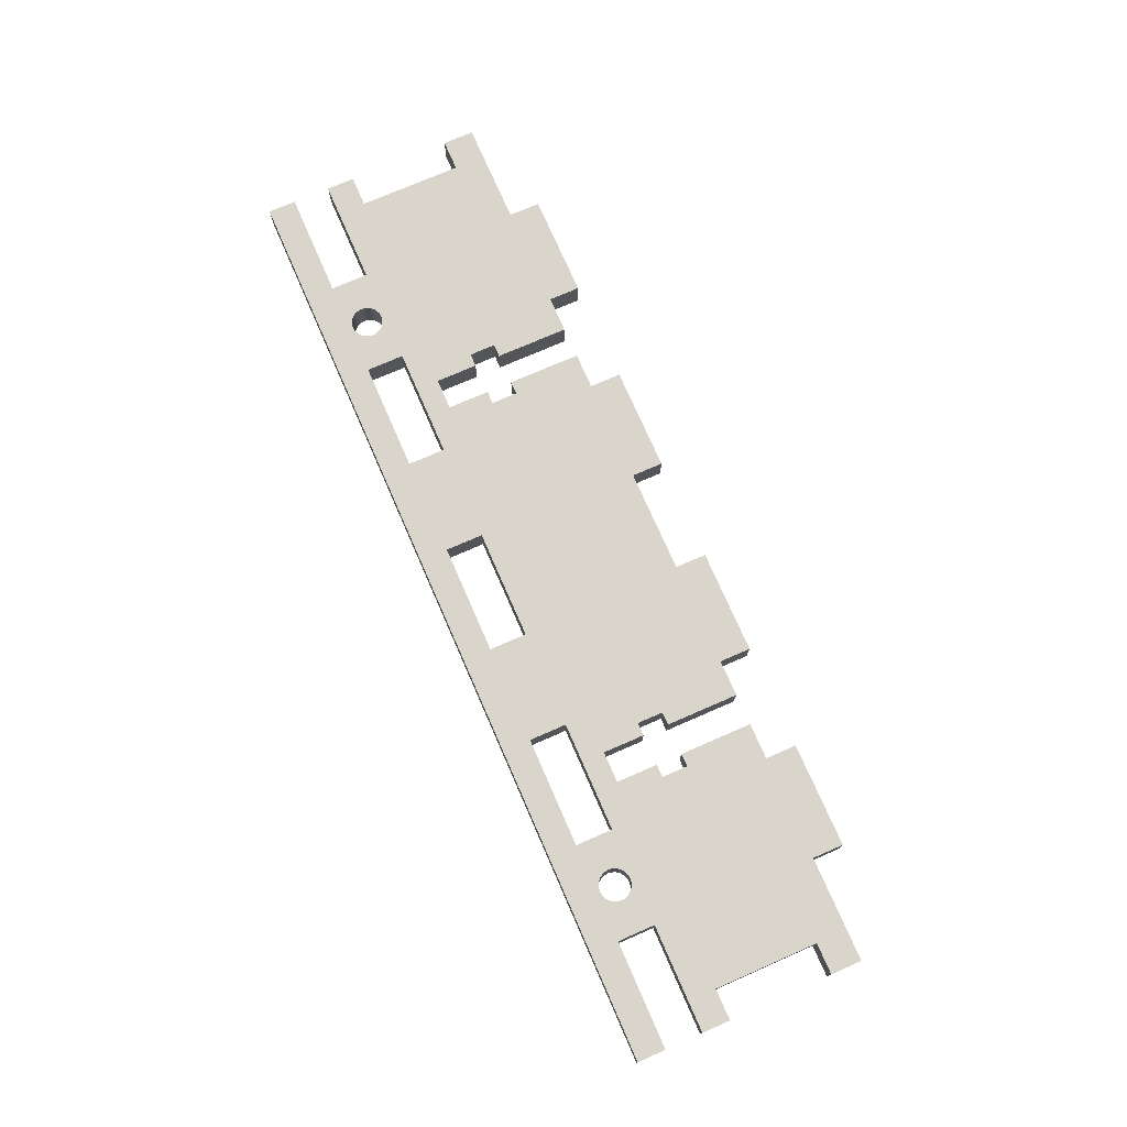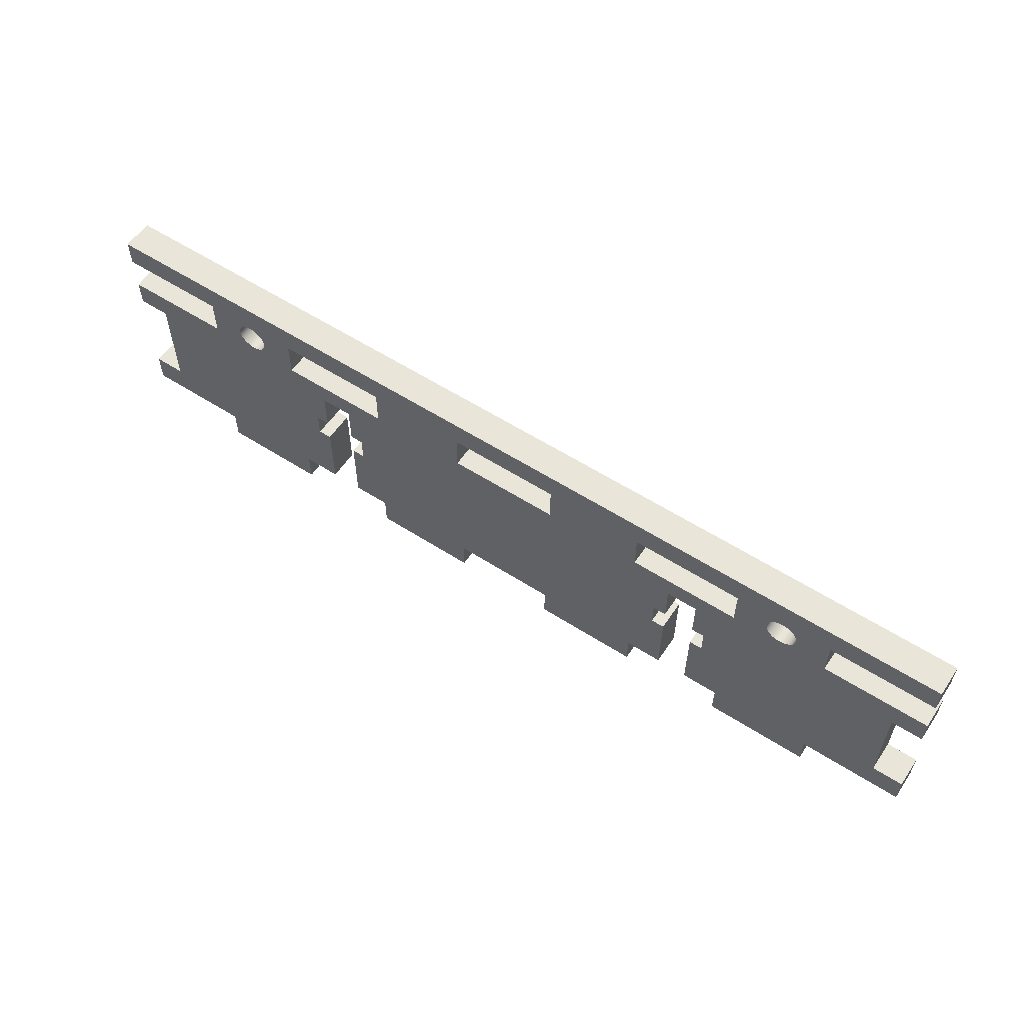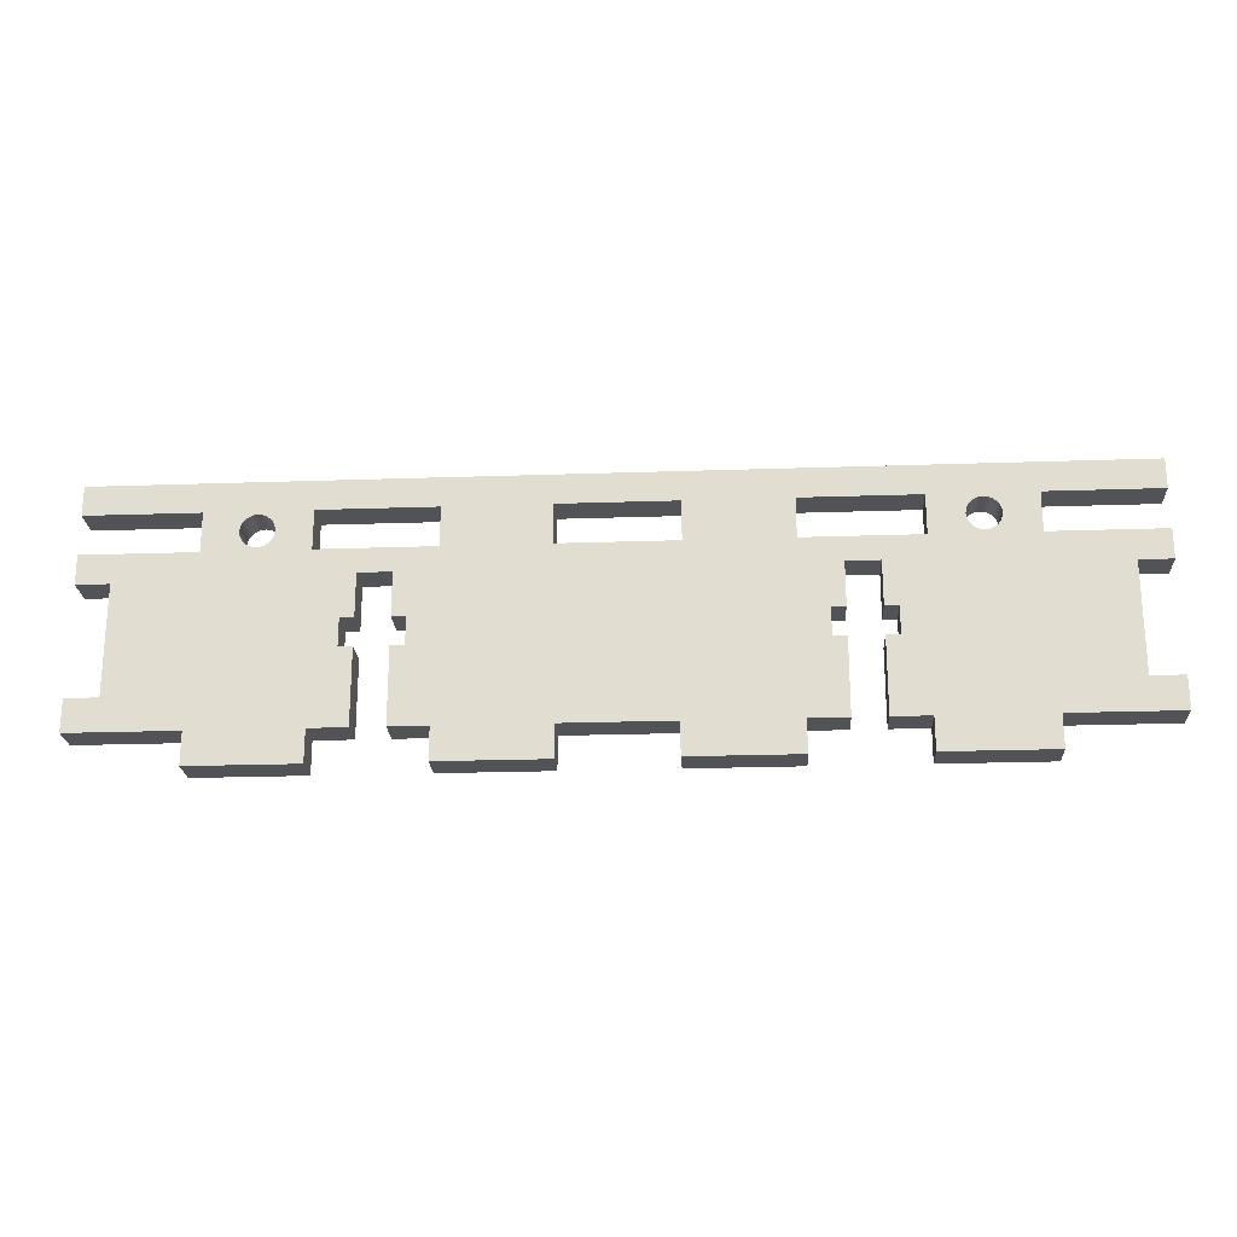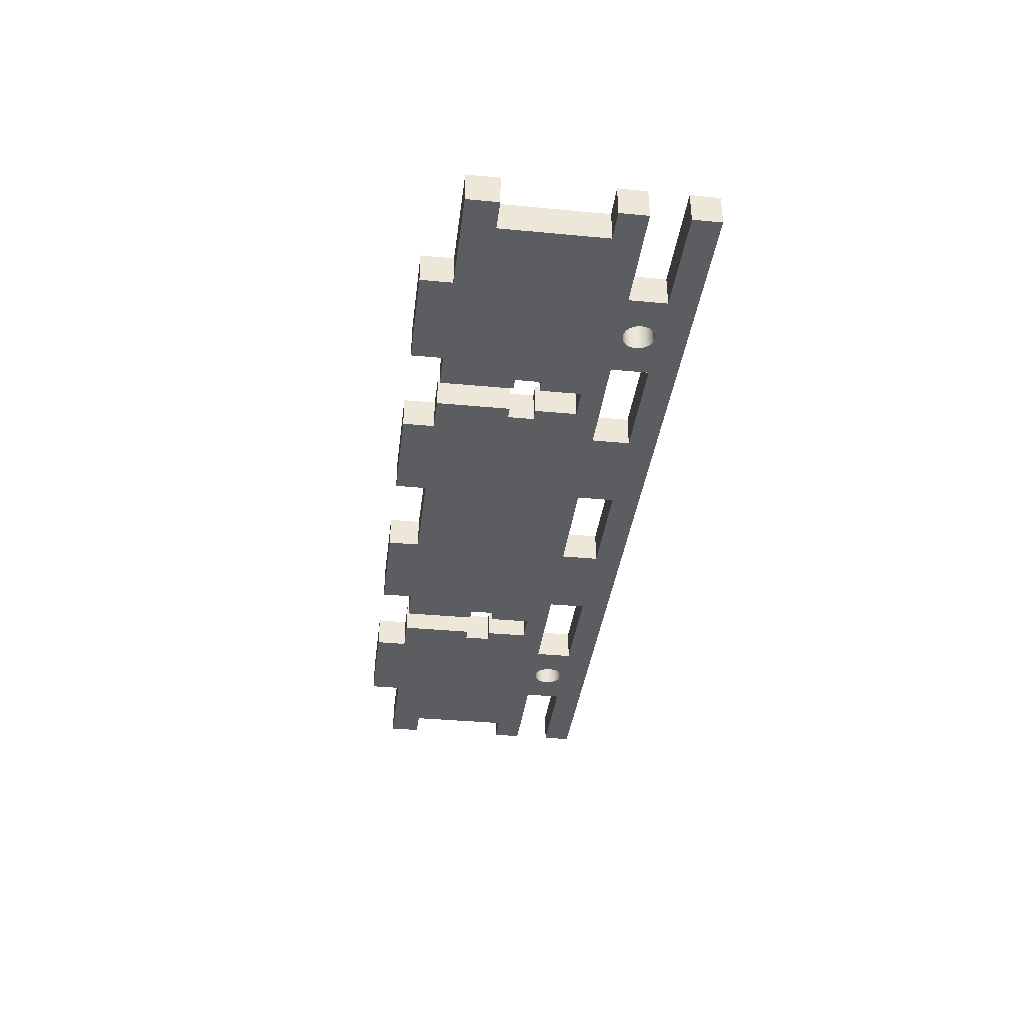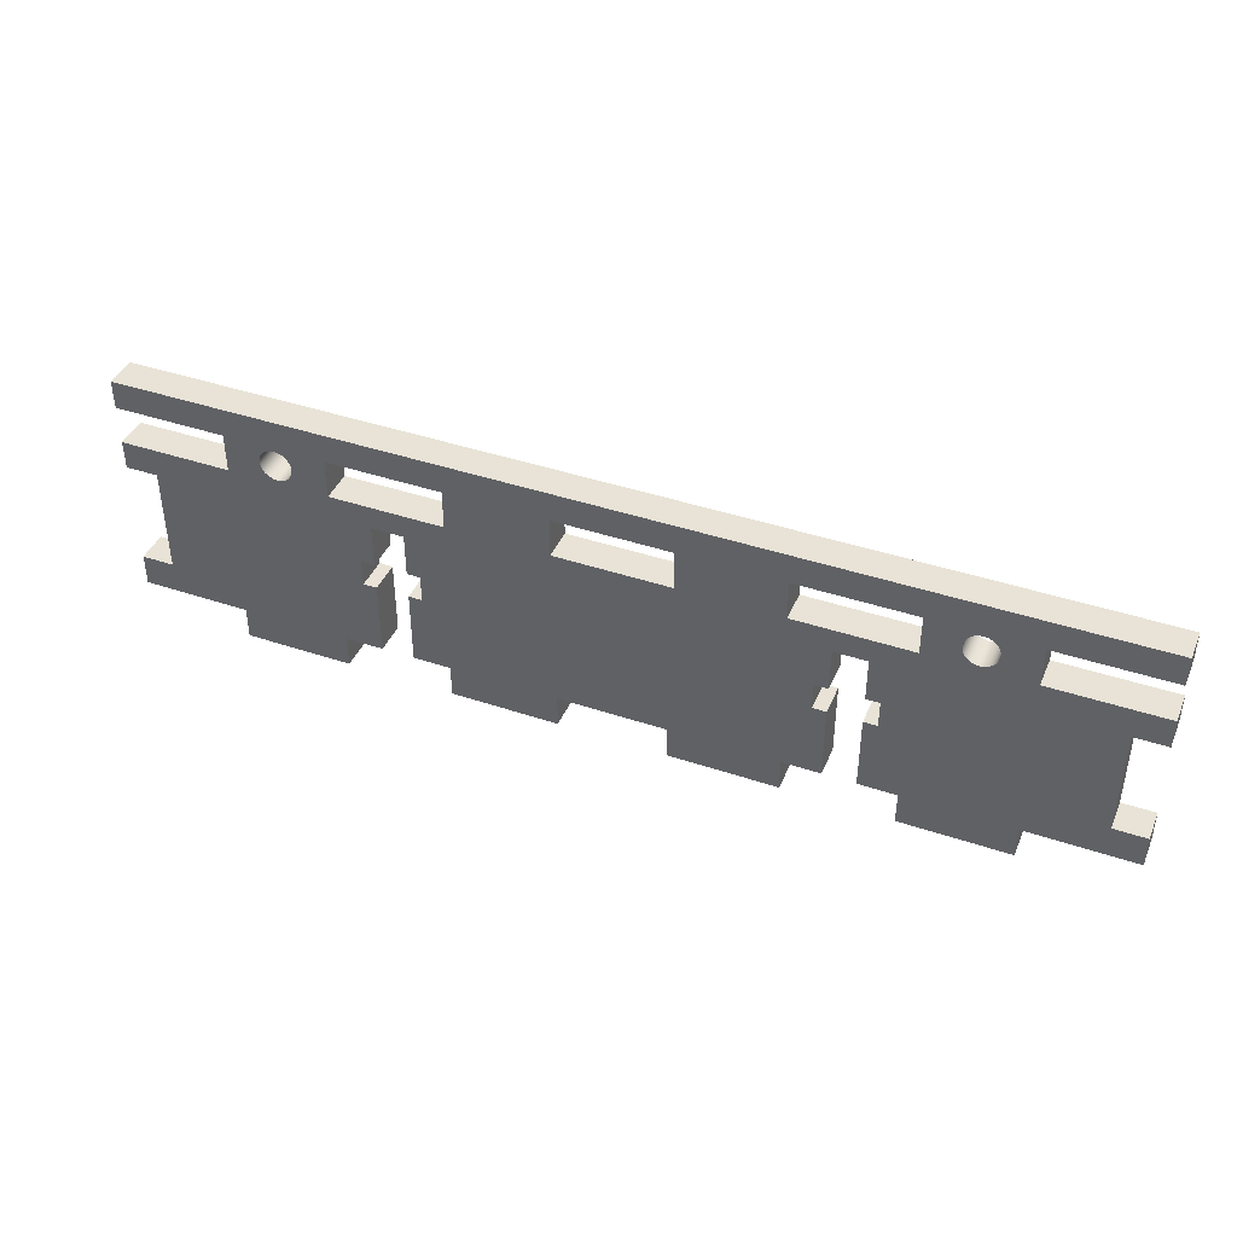
<metadata>
{"format":"obj","ext":"obj","renderer":"f3d","projection":"perspective","resolution":1024,"background":"white","views":[{"elev":74.3,"azim":-113.6,"up":"+Z"},{"elev":58.0,"azim":33.6,"up":"+Y"},{"elev":-22.5,"azim":3.4,"up":"+Y"},{"elev":-36.6,"azim":83.0,"up":"+Z"},{"elev":41.6,"azim":22.2,"up":"+Y"}]}
</metadata>
<code>
g Body1
v 39.8 -2.8 0
v 39.8 0.8 0
v 39.8 0.8 3
v 39.8 -2.8 3
v 50.1 0.8 0
v 50.1 0.8 3
v 50.1 3.5 0
v 50.1 3.5 3
v -39.9 3.5 0
v -39.9 3.5 3
v -39.9 0.8 0
v -39.9 0.8 3
v -29.6 0.8 0
v -29.6 0.8 3
v -29.6 -2.8 0
v -29.6 -2.8 3
v -39.9 -2.8 0
v -39.9 -2.8 3
v -39.9 -5.5 0
v -39.9 -5.5 3
v -36.9 -5.5 0
v -36.9 -5.5 3
v -36.9 -15.5 0
v -36.9 -15.5 3
v -39.9 -15.5 0
v -39.9 -15.5 3
v -39.9 -18.5 0
v -39.9 -18.5 3
v -29.9 -18.5 0
v -29.9 -18.5 3
v -29.9 -21.5 0
v -29.9 -21.5 3
v -19.9 -21.5 0
v -19.9 -21.5 3
v -19.9 -18.5 0
v -19.9 -18.5 3
v -16.4 -18.5 0
v -16.4 -18.5 3
v -16.4 -11.5 0
v -16.4 -11.5 3
v -17.65 -11.5 0
v -17.65 -11.5 3
v -17.65 -9 0
v -17.65 -9 3
v -16.4 -9 0
v -16.4 -9 3
v -16.4 -4.998 0
v -16.4 -4.998 3
v -13.4 -4.998 0
v -13.4 -4.998 3
v -13.4 -9 0
v -13.4 -9 3
v -12.15 -9 0
v -12.15 -9 3
v -12.15 -11.5 0
v -12.15 -11.5 3
v -13.4 -11.5 0
v -13.4 -11.5 3
v -13.4 -18.5 0
v -13.4 -18.5 3
v -9.898 -18.5 0
v -9.898 -18.5 3
v -9.898 -21.5 0
v -9.898 -21.5 3
v 0.1017 -21.5 0
v 0.1017 -21.5 3
v 0.1017 -18.5 0
v 0.1017 -18.5 3
v 10.1 -18.5 0
v 10.1 -18.5 3
v 10.1 -21.5 0
v 10.1 -21.5 3
v 20.1 -21.5 0
v 20.1 -21.5 3
v 20.1 -18.5 0
v 20.1 -18.5 3
v 23.6 -18.5 0
v 23.6 -18.5 3
v 23.6 -11.5 0
v 23.6 -11.5 3
v 22.35 -11.5 0
v 22.35 -11.5 3
v 22.35 -9 0
v 22.35 -9 3
v 23.6 -9 0
v 23.6 -9 3
v 23.6 -4.998 0
v 23.6 -4.998 3
v 26.6 -4.998 0
v 26.6 -4.998 3
v 26.6 -9 0
v 26.6 -9 3
v 27.85 -9 0
v 27.85 -9 3
v 27.85 -11.5 0
v 27.85 -11.5 3
v 26.6 -11.5 0
v 26.6 -11.5 3
v 26.6 -18.5 0
v 26.6 -18.5 3
v 30.1 -18.5 0
v 30.1 -18.5 3
v 30.1 -21.5 0
v 30.1 -21.5 3
v 40.1 -21.5 0
v 40.1 -21.5 3
v 40.1 -18.5 0
v 40.1 -18.5 3
v 50.1 -18.5 0
v 50.1 -18.5 3
v 50.1 -15.5 0
v 50.1 -15.5 3
v 47.1 -15.5 0
v 47.1 -15.5 3
v 47.1 -5.5 0
v 47.1 -5.5 3
v 50.1 -5.5 0
v 50.1 -5.5 3
v 50.1 -2.8 0
v 50.1 -2.8 3
v 30.4 0.8 0
v 30.4 -2.8 0
v 30.4 -2.8 3
v 30.4 0.8 3
v 19.8 -2.8 0
v 19.8 -2.8 3
v 19.8 0.8 0
v 19.8 0.8 3
v 10.4 0.8 0
v 10.4 -2.8 0
v 10.4 -2.8 3
v 10.4 0.8 3
v -0.1983 -2.8 0
v -0.1983 -2.8 3
v -0.1983 0.8 0
v -0.1983 0.8 3
v -9.598 0.8 0
v -9.598 -2.8 0
v -9.598 -2.8 3
v -9.598 0.8 3
v -20.2 -2.8 0
v -20.2 -2.8 3
v -20.2 0.8 0
v -20.2 0.8 3
v -23.4 -1 3
v -23.45 -0.6118 3
v -23.6 -0.25 3
v -23.84 0.06065 3
v -24.15 0.299 3
v -24.51 0.4489 3
v -24.9 0.5 3
v -25.29 0.4489 3
v -25.65 0.299 3
v -25.96 0.06065 3
v -26.2 -0.25 3
v -26.35 -0.6118 3
v -26.4 -1 3
v -26.35 -1.388 3
v -26.2 -1.75 3
v -25.96 -2.061 3
v -25.65 -2.299 3
v -25.29 -2.449 3
v -24.9 -2.5 3
v -24.51 -2.449 3
v -24.15 -2.299 3
v -23.84 -2.061 3
v -23.6 -1.75 3
v -23.45 -1.388 3
v -23.4 -1 0
v -23.45 -1.388 0
v -23.6 -1.75 0
v -23.84 -2.061 0
v -24.15 -2.299 0
v -24.51 -2.449 0
v -24.9 -2.5 0
v -25.29 -2.449 0
v -25.65 -2.299 0
v -25.96 -2.061 0
v -26.2 -1.75 0
v -26.35 -1.388 0
v -26.4 -1 0
v -26.35 -0.6118 0
v -26.2 -0.25 0
v -25.96 0.06065 0
v -25.65 0.299 0
v -25.29 0.4489 0
v -24.9 0.5 0
v -24.51 0.4489 0
v -24.15 0.299 0
v -23.84 0.06065 0
v -23.6 -0.25 0
v -23.45 -0.6118 0
v 36.6 -1 3
v 36.55 -0.6118 3
v 36.4 -0.25 3
v 36.16 0.06065 3
v 35.85 0.299 3
v 35.49 0.4489 3
v 35.1 0.5 3
v 34.71 0.4489 3
v 34.35 0.299 3
v 34.04 0.06065 3
v 33.8 -0.25 3
v 33.65 -0.6118 3
v 33.6 -1 3
v 33.65 -1.388 3
v 33.8 -1.75 3
v 34.04 -2.061 3
v 34.35 -2.299 3
v 34.71 -2.449 3
v 35.1 -2.5 3
v 35.49 -2.449 3
v 35.85 -2.299 3
v 36.16 -2.061 3
v 36.4 -1.75 3
v 36.55 -1.388 3
v 36.6 -1 0
v 36.55 -1.388 0
v 36.4 -1.75 0
v 36.16 -2.061 0
v 35.85 -2.299 0
v 35.49 -2.449 0
v 35.1 -2.5 0
v 34.71 -2.449 0
v 34.35 -2.299 0
v 34.04 -2.061 0
v 33.8 -1.75 0
v 33.65 -1.388 0
v 33.6 -1 0
v 33.65 -0.6118 0
v 33.8 -0.25 0
v 34.04 0.06065 0
v 34.35 0.299 0
v 34.71 0.4489 0
v 35.1 0.5 0
v 35.49 0.4489 0
v 35.85 0.299 0
v 36.16 0.06065 0
v 36.4 -0.25 0
v 36.55 -0.6118 0
f 2 3 1
f 1 3 4
f 5 6 2
f 2 6 3
f 7 8 5
f 5 8 6
f 7 9 8
f 8 9 10
f 11 12 9
f 9 12 10
f 13 14 11
f 11 14 12
f 15 16 13
f 13 16 14
f 17 18 15
f 15 18 16
f 19 20 17
f 17 20 18
f 21 22 19
f 19 22 20
f 23 24 21
f 21 24 22
f 25 26 23
f 23 26 24
f 27 28 25
f 25 28 26
f 29 30 27
f 27 30 28
f 31 32 29
f 29 32 30
f 33 34 31
f 31 34 32
f 35 36 33
f 33 36 34
f 37 38 35
f 35 38 36
f 39 40 37
f 37 40 38
f 41 42 39
f 39 42 40
f 43 44 41
f 41 44 42
f 45 46 43
f 43 46 44
f 47 48 45
f 45 48 46
f 49 50 47
f 47 50 48
f 51 52 49
f 49 52 50
f 53 54 51
f 51 54 52
f 55 56 53
f 53 56 54
f 57 58 55
f 55 58 56
f 59 60 57
f 57 60 58
f 61 62 59
f 59 62 60
f 63 64 61
f 61 64 62
f 65 66 63
f 63 66 64
f 67 68 65
f 65 68 66
f 69 70 67
f 67 70 68
f 71 72 69
f 69 72 70
f 73 74 71
f 71 74 72
f 75 76 73
f 73 76 74
f 77 78 75
f 75 78 76
f 79 80 77
f 77 80 78
f 81 82 79
f 79 82 80
f 83 84 81
f 81 84 82
f 85 86 83
f 83 86 84
f 87 88 85
f 85 88 86
f 89 90 87
f 87 90 88
f 91 92 89
f 89 92 90
f 93 94 91
f 91 94 92
f 95 96 93
f 93 96 94
f 97 98 95
f 95 98 96
f 99 100 97
f 97 100 98
f 101 102 99
f 99 102 100
f 103 104 101
f 101 104 102
f 105 106 103
f 103 106 104
f 107 108 105
f 105 108 106
f 109 110 107
f 107 110 108
f 111 112 109
f 109 112 110
f 113 114 111
f 111 114 112
f 115 116 113
f 113 116 114
f 117 118 115
f 115 118 116
f 119 120 117
f 117 120 118
f 122 123 121
f 121 123 124
f 125 126 122
f 122 126 123
f 127 128 125
f 125 128 126
f 130 131 129
f 129 131 132
f 133 134 130
f 130 134 131
f 135 136 133
f 133 136 134
f 138 139 137
f 137 139 140
f 141 142 138
f 138 142 139
f 143 144 141
f 141 144 142
f 121 124 127
f 127 124 128
f 129 132 135
f 135 132 136
f 137 140 143
f 143 140 144
f 146 192 145
f 145 192 169
f 145 169 168
f 168 169 170
f 168 170 167
f 167 170 171
f 167 171 166
f 166 171 172
f 166 172 165
f 165 172 173
f 165 173 164
f 164 173 174
f 164 174 163
f 163 174 175
f 163 175 162
f 162 175 176
f 162 176 161
f 161 176 177
f 161 177 160
f 160 177 178
f 160 178 159
f 159 178 179
f 159 179 158
f 158 179 180
f 158 180 157
f 157 180 181
f 157 181 156
f 156 181 182
f 156 182 155
f 155 182 183
f 155 183 154
f 154 183 184
f 154 184 153
f 153 184 185
f 153 185 152
f 152 185 186
f 152 186 151
f 151 186 187
f 151 187 150
f 150 187 188
f 150 188 149
f 149 188 189
f 149 189 148
f 148 189 190
f 148 190 147
f 147 190 191
f 147 191 146
f 146 191 192
f 194 240 193
f 193 240 217
f 193 217 216
f 216 217 218
f 216 218 215
f 215 218 219
f 215 219 214
f 214 219 220
f 214 220 213
f 213 220 221
f 213 221 212
f 212 221 222
f 212 222 211
f 211 222 223
f 211 223 210
f 210 223 224
f 210 224 209
f 209 224 225
f 209 225 208
f 208 225 226
f 208 226 207
f 207 226 227
f 207 227 206
f 206 227 228
f 206 228 205
f 205 228 229
f 205 229 204
f 204 229 230
f 204 230 203
f 203 230 231
f 203 231 202
f 202 231 232
f 202 232 201
f 201 232 233
f 201 233 200
f 200 233 234
f 200 234 199
f 199 234 235
f 199 235 198
f 198 235 236
f 198 236 197
f 197 236 237
f 197 237 196
f 196 237 238
f 196 238 195
f 195 238 239
f 195 239 194
f 194 239 240
f 1 4 119
f 119 4 120
f 3 193 4
f 4 193 216
f 4 216 215
f 6 8 3
f 3 8 124
f 3 124 199
f 199 124 200
f 200 124 201
f 201 124 202
f 202 124 203
f 203 124 204
f 204 124 205
f 205 124 123
f 205 123 206
f 206 123 207
f 207 123 208
f 208 123 209
f 209 123 210
f 210 123 211
f 211 123 90
f 211 90 4
f 4 90 116
f 4 116 120
f 120 116 118
f 10 136 8
f 8 136 132
f 8 132 128
f 128 132 126
f 126 132 131
f 126 131 88
f 88 131 84
f 88 84 86
f 12 14 10
f 10 14 144
f 10 144 140
f 16 157 14
f 14 157 156
f 14 156 155
f 18 22 16
f 16 22 48
f 16 48 163
f 163 48 142
f 163 142 164
f 164 142 165
f 165 142 166
f 166 142 167
f 167 142 168
f 168 142 145
f 145 142 144
f 145 144 146
f 146 144 147
f 147 144 148
f 148 144 149
f 149 144 150
f 150 144 151
f 151 144 14
f 151 14 152
f 152 14 153
f 153 14 154
f 154 14 155
f 18 20 22
f 24 42 22
f 22 42 44
f 22 44 48
f 48 44 46
f 26 28 24
f 24 28 30
f 24 30 42
f 42 30 36
f 42 36 38
f 32 34 30
f 30 34 36
f 38 40 42
f 48 50 142
f 142 50 139
f 139 50 134
f 139 134 140
f 140 134 136
f 140 136 10
f 52 54 50
f 50 54 134
f 56 82 54
f 54 82 84
f 54 84 134
f 134 84 131
f 58 60 56
f 56 60 62
f 56 62 68
f 68 62 66
f 66 62 64
f 56 68 82
f 82 68 70
f 82 70 76
f 76 70 74
f 74 70 72
f 76 78 82
f 82 78 80
f 88 90 126
f 126 90 123
f 92 94 90
f 90 94 116
f 94 96 116
f 116 96 114
f 114 96 108
f 114 108 110
f 98 100 96
f 96 100 102
f 96 102 108
f 108 102 106
f 106 102 104
f 110 112 114
f 215 214 4
f 4 214 213
f 4 213 212
f 212 211 4
f 199 198 3
f 3 198 197
f 3 197 196
f 196 195 3
f 3 195 194
f 3 194 193
f 163 162 16
f 16 162 161
f 16 161 160
f 160 159 16
f 16 159 158
f 16 158 157
f 128 124 8
f 1 217 2
f 2 217 240
f 2 240 239
f 119 115 1
f 1 115 89
f 1 89 223
f 223 89 122
f 223 122 224
f 224 122 225
f 225 122 226
f 226 122 227
f 227 122 228
f 228 122 229
f 229 122 121
f 229 121 230
f 230 121 231
f 231 121 232
f 232 121 233
f 233 121 234
f 234 121 235
f 235 121 2
f 235 2 236
f 236 2 237
f 237 2 238
f 238 2 239
f 119 117 115
f 113 95 115
f 115 95 93
f 115 93 89
f 89 93 91
f 111 109 113
f 113 109 107
f 113 107 95
f 95 107 101
f 95 101 99
f 105 103 107
f 107 103 101
f 99 97 95
f 122 89 125
f 125 89 87
f 125 87 130
f 130 87 83
f 130 83 133
f 133 83 53
f 133 53 49
f 49 53 51
f 87 85 83
f 53 83 55
f 55 83 81
f 55 81 67
f 67 81 69
f 69 81 75
f 69 75 71
f 71 75 73
f 79 77 81
f 81 77 75
f 65 63 67
f 67 63 61
f 67 61 55
f 55 61 59
f 55 59 57
f 133 49 138
f 138 49 47
f 138 47 141
f 141 47 175
f 141 175 174
f 45 43 47
f 47 43 21
f 47 21 15
f 15 21 17
f 17 21 19
f 43 41 21
f 21 41 23
f 23 41 29
f 23 29 27
f 39 37 41
f 41 37 35
f 41 35 29
f 29 35 31
f 31 35 33
f 27 25 23
f 13 181 15
f 15 181 180
f 15 180 179
f 11 9 13
f 13 9 143
f 13 143 187
f 187 143 188
f 188 143 189
f 189 143 190
f 190 143 191
f 191 143 192
f 192 143 169
f 169 143 141
f 169 141 170
f 170 141 171
f 171 141 172
f 172 141 173
f 173 141 174
f 7 135 9
f 9 135 137
f 9 137 143
f 5 2 7
f 7 2 121
f 7 121 127
f 223 222 1
f 1 222 221
f 1 221 220
f 220 219 1
f 1 219 218
f 1 218 217
f 187 186 13
f 13 186 185
f 13 185 184
f 184 183 13
f 13 183 182
f 13 182 181
f 179 178 15
f 15 178 177
f 15 177 176
f 176 175 15
f 15 175 47
f 133 138 135
f 135 138 137
f 125 130 127
f 127 130 129
f 127 129 7
f 7 129 135

</code>
